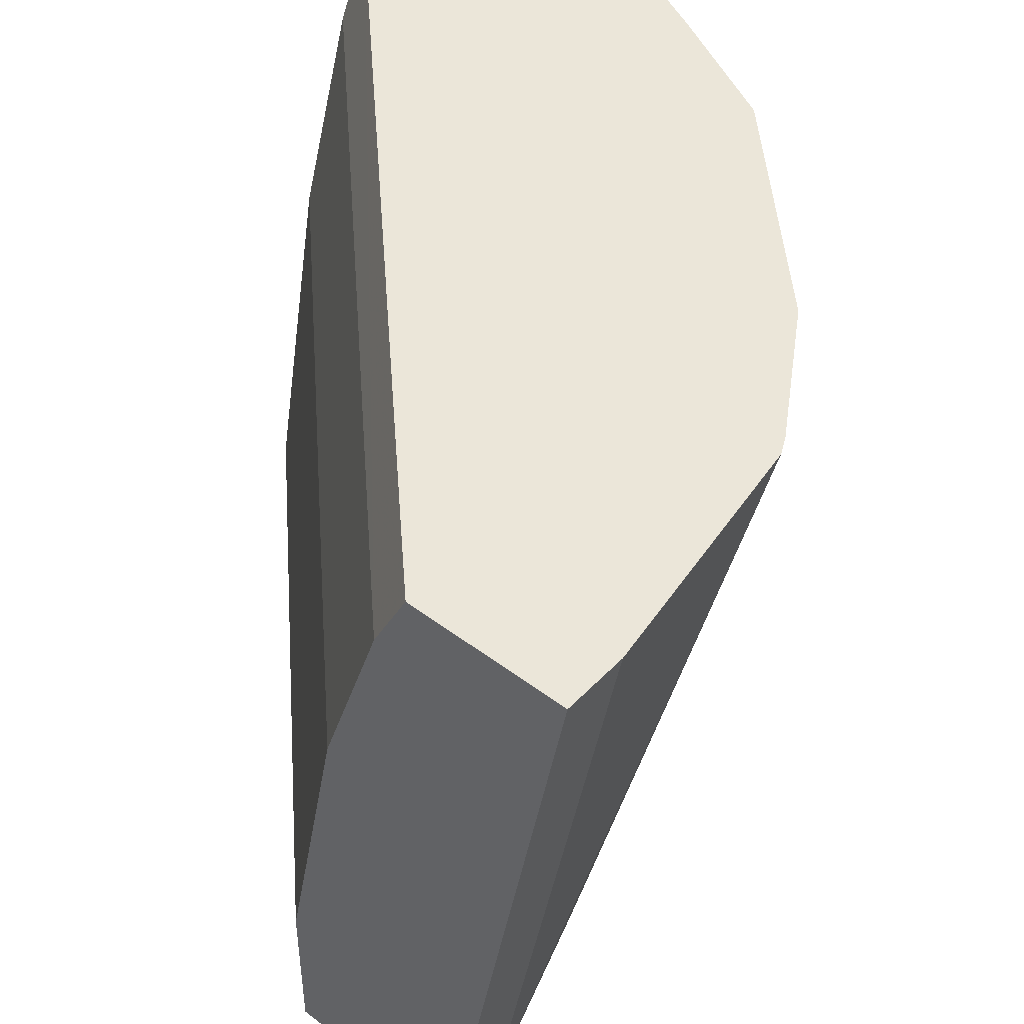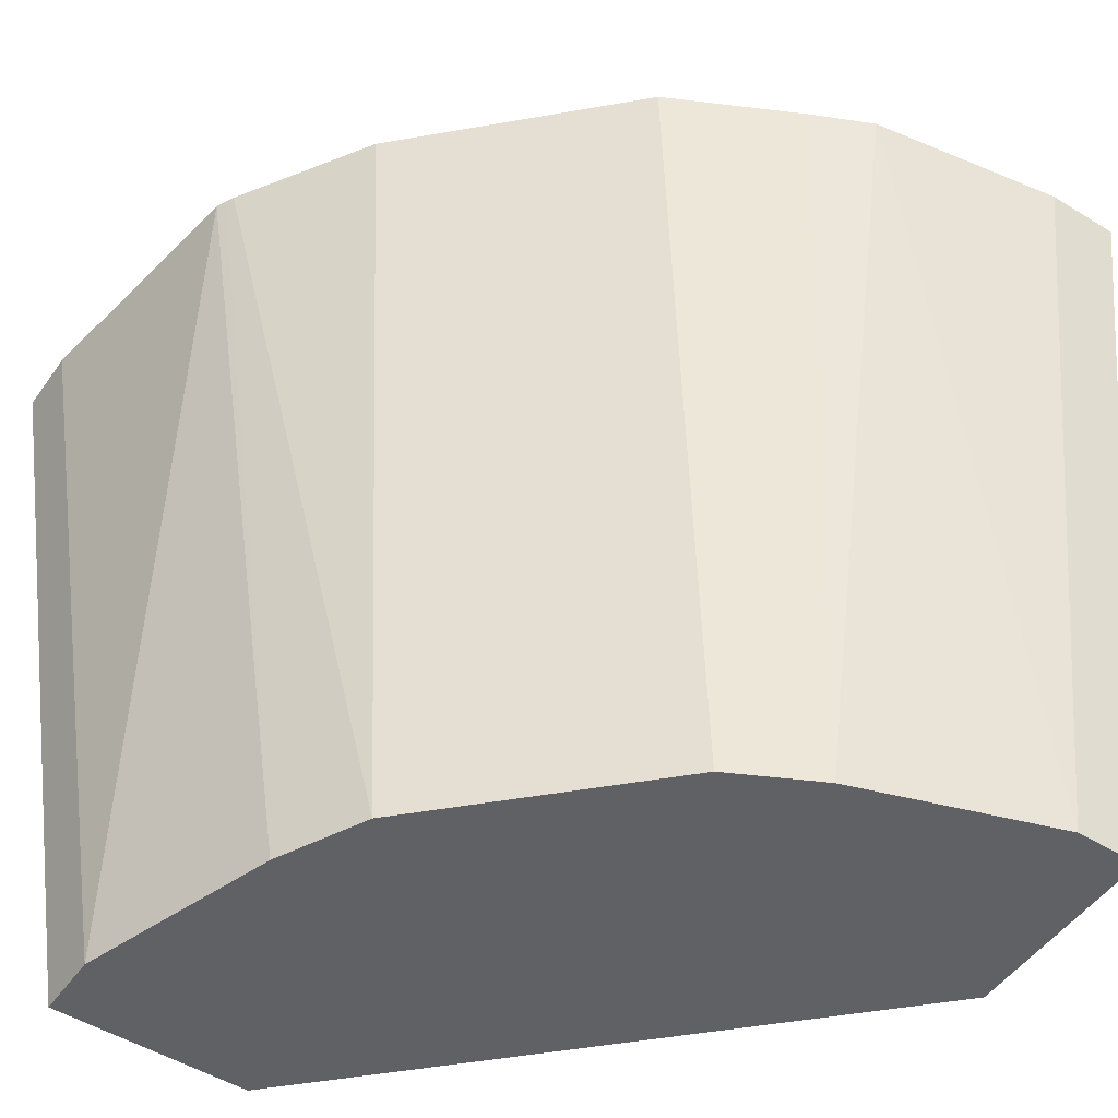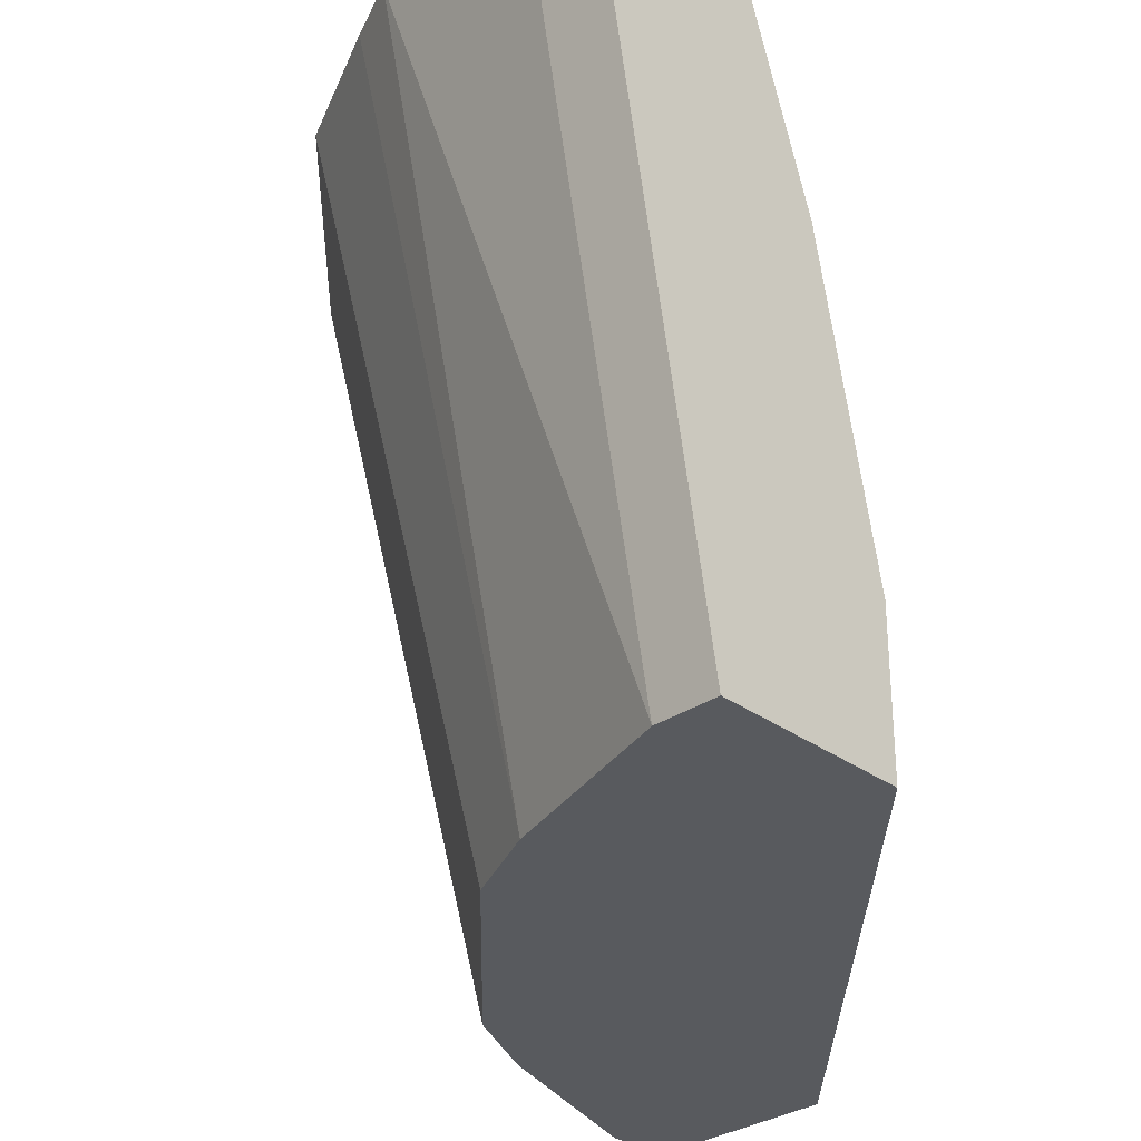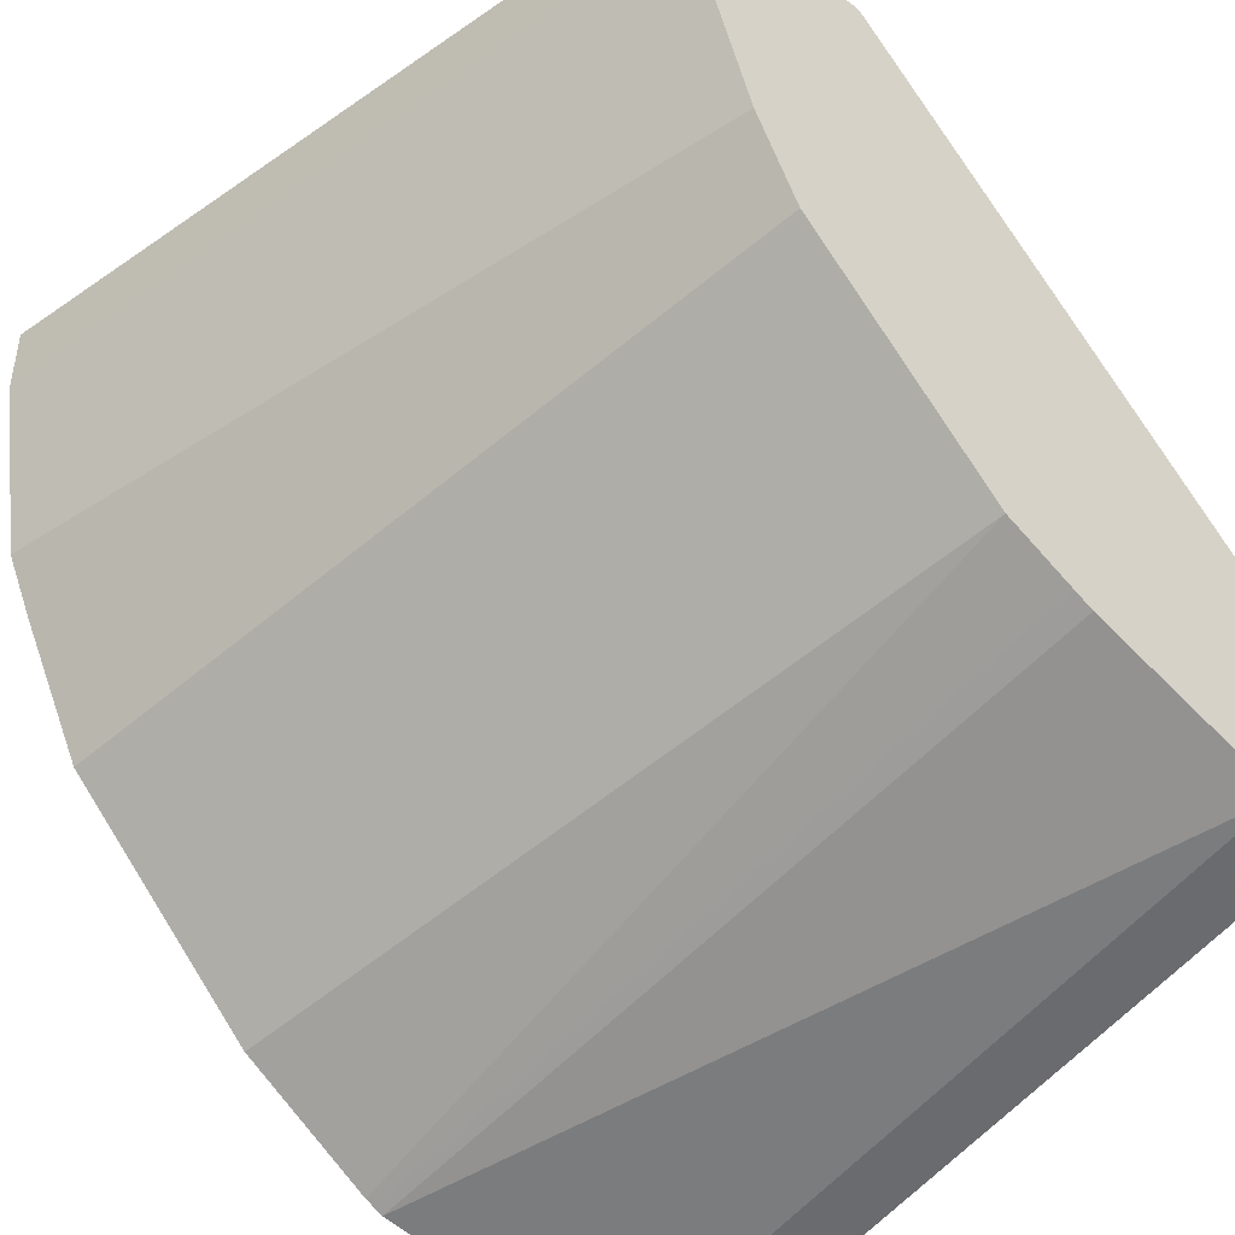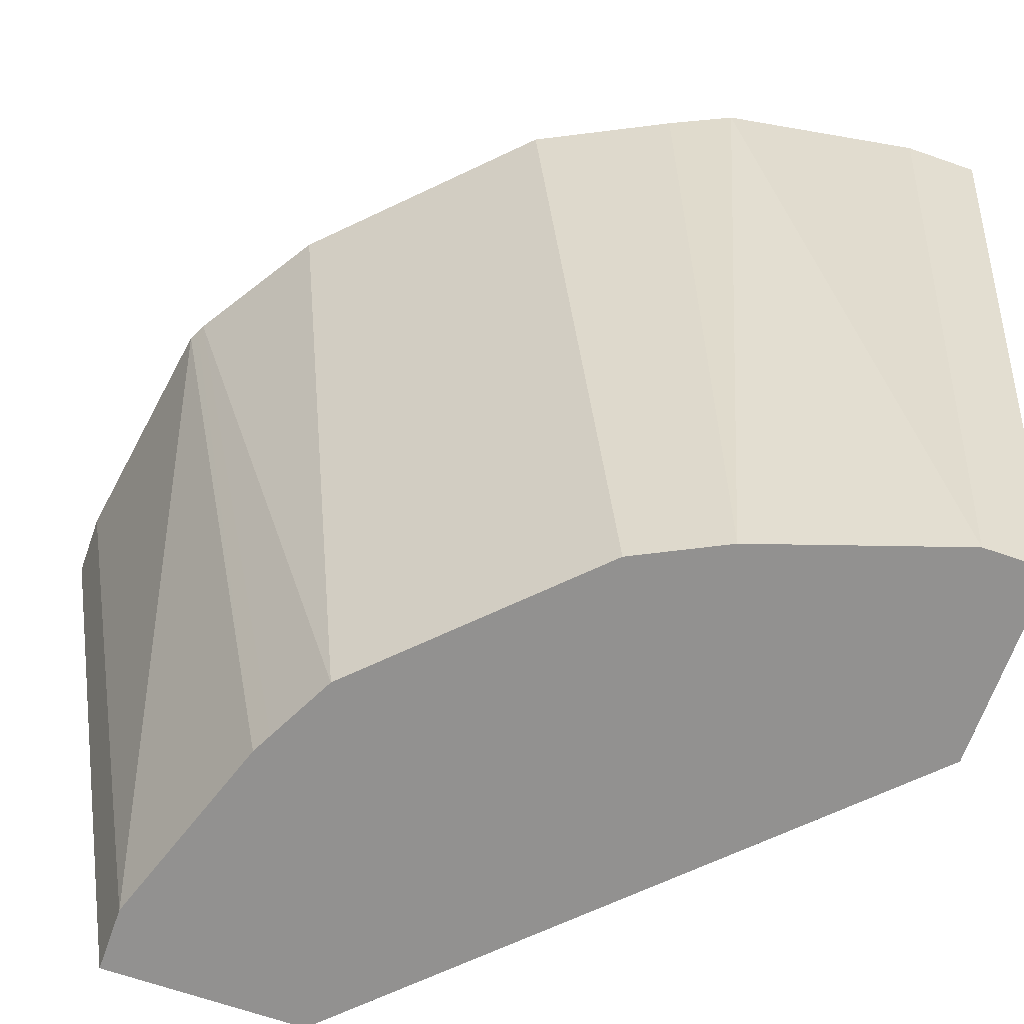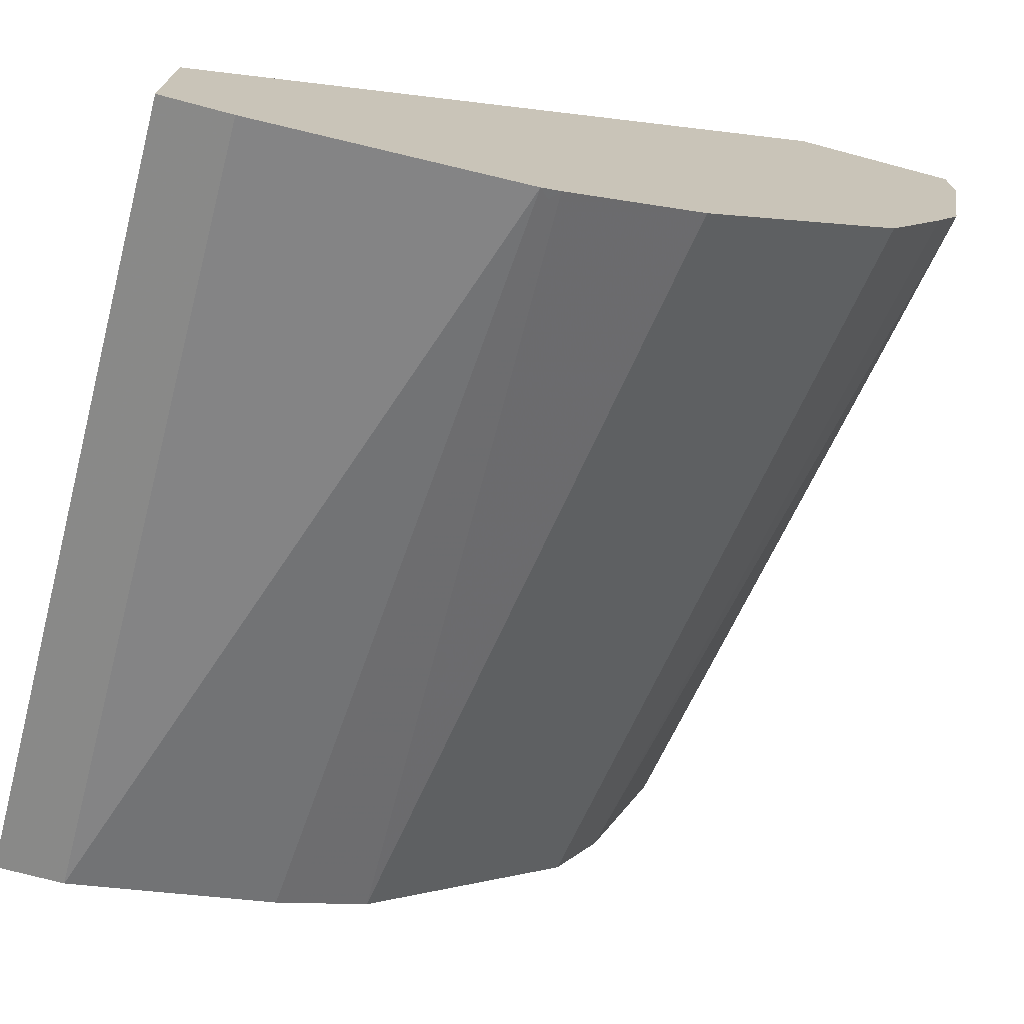
<metadata>
{"format":"obj","ext":"obj","renderer":"f3d","projection":"perspective","resolution":1024,"background":"white","views":[{"elev":46.9,"azim":130.7,"up":"+Y"},{"elev":-50.0,"azim":-124.1,"up":"+Y"},{"elev":-31.1,"azim":-46.1,"up":"+Y"},{"elev":-45.4,"azim":-41.2,"up":"+Z"},{"elev":-66.1,"azim":-109.4,"up":"+Y"},{"elev":-73.1,"azim":165.1,"up":"+Z"}]}
</metadata>
<code>
v 1.857e-05 0.8069 -0.2426
v 1.857e-05 0.8069 -0.1923
v 1.857e-05 0.574 -0.201
v -0.02012 0.8069 -0.2426
v 1.857e-05 0.784 -0.1809
v -0.1923 0.8069 -0.0002393
v 1.857e-05 0.574 -0.1408
v -0.02012 0.574 -0.201
v -0.09776 0.8069 -0.2307
v 1.857e-05 0.7237 -0.1608
v -0.1809 0.784 -0.0002393
v -0.2426 0.8069 -0.0002393
v 1.857e-05 0.574 -0.1407
v -5.18e-06 0.574 -0.1407
v -0.08042 0.574 -0.1809
v -0.1005 0.8041 -0.2287
v -0.1033 0.8069 -0.228
v 1.857e-05 0.6232 -0.1407
v -0.1609 0.724 -0.0002393
v -0.1608 0.7237 -0.0002393
v -0.2426 0.8069 -0.02287
v -0.201 0.574 -0.0002393
v -0.1407 0.574 -0.0002393
v -0.08643 0.574 -0.1779
v -0.1072 0.574 -0.1675
v -0.1435 0.8069 -0.2024
v -0.1407 0.6232 -0.0002393
v -0.2325 0.8069 -0.08318
v -0.201 0.574 -0.02012
v -0.1675 0.574 -0.1072
v -0.2038 0.8069 -0.1421
v -0.2239 0.8069 -0.1019
v -0.1809 0.574 -0.08043
v -0.1742 0.574 -0.09384
f 12 21 29
f 10 20 18
f 10 19 20
f 10 11 19
f 9 16 17
f 9 15 16
f 6 20 19
f 7 13 14
f 6 19 11
f 6 27 20
f 6 23 27
f 12 29 22
f 6 22 23
f 8 15 9
f 13 18 27
f 25 30 31
f 13 23 14
f 15 24 16
f 16 24 17
f 17 24 25
f 17 25 26
f 18 20 27
f 21 28 29
f 25 31 26
f 28 32 33
f 28 33 29
f 30 34 31
f 31 34 32
f 32 34 33
f 6 12 22
f 13 27 23
f 5 11 10
f 4 8 9
f 1 8 4
f 5 6 11
f 1 2 5
f 1 5 10
f 1 10 18
f 1 18 13
f 1 13 7
f 1 7 3
f 1 3 8
f 1 4 9
f 1 9 17
f 1 17 26
f 1 26 31
f 1 32 28
f 1 28 21
f 1 31 32
f 1 12 6
f 3 15 8
f 3 24 15
f 3 25 24
f 3 30 25
f 3 34 30
f 1 21 12
f 3 29 33
f 3 33 34
f 3 23 22
f 3 14 23
f 3 7 14
f 2 6 5
f 1 6 2
f 3 22 29

</code>
